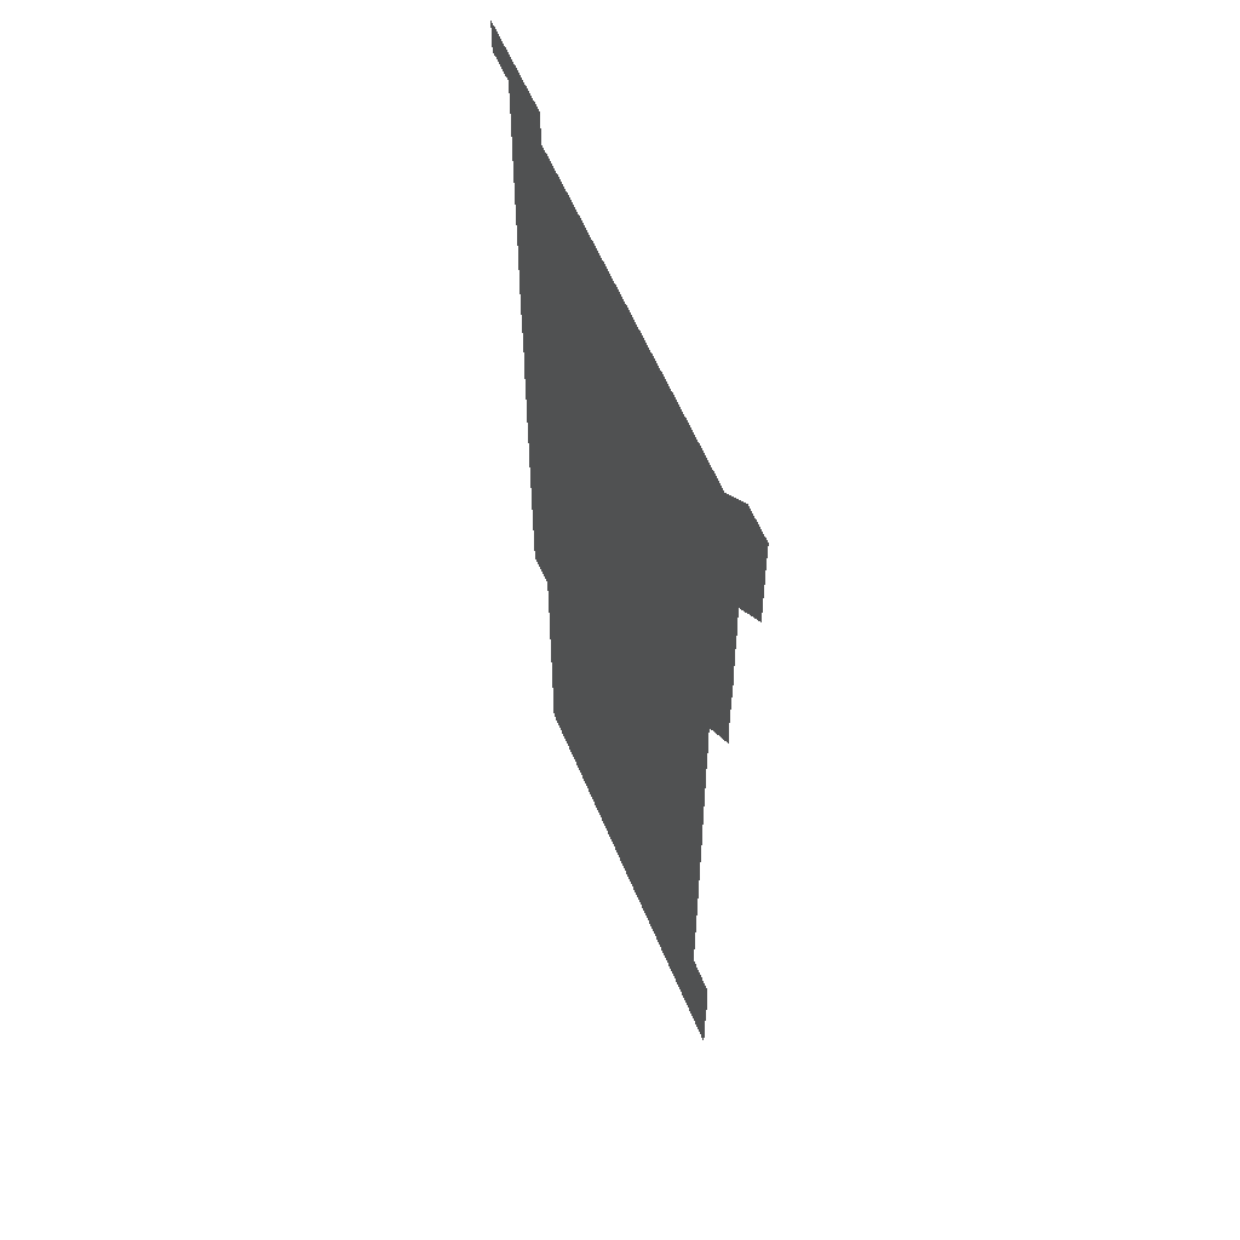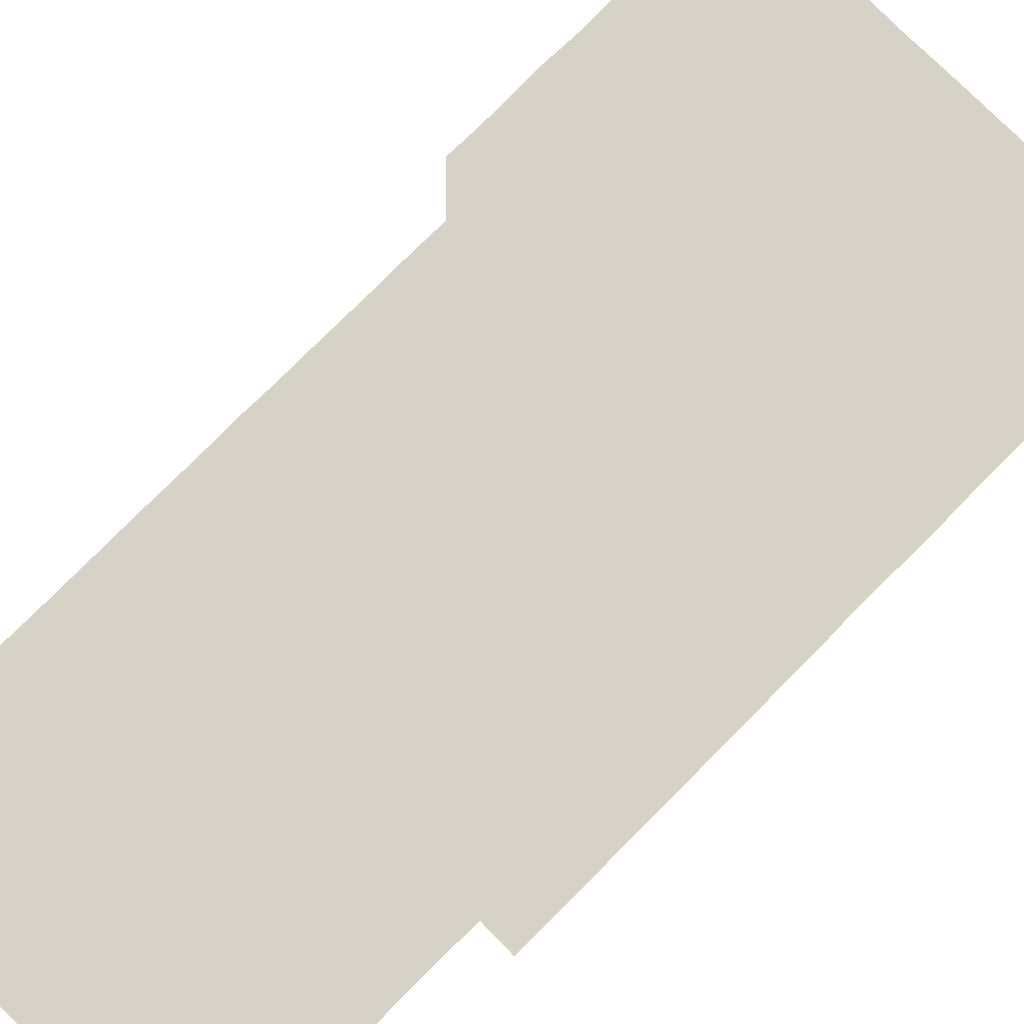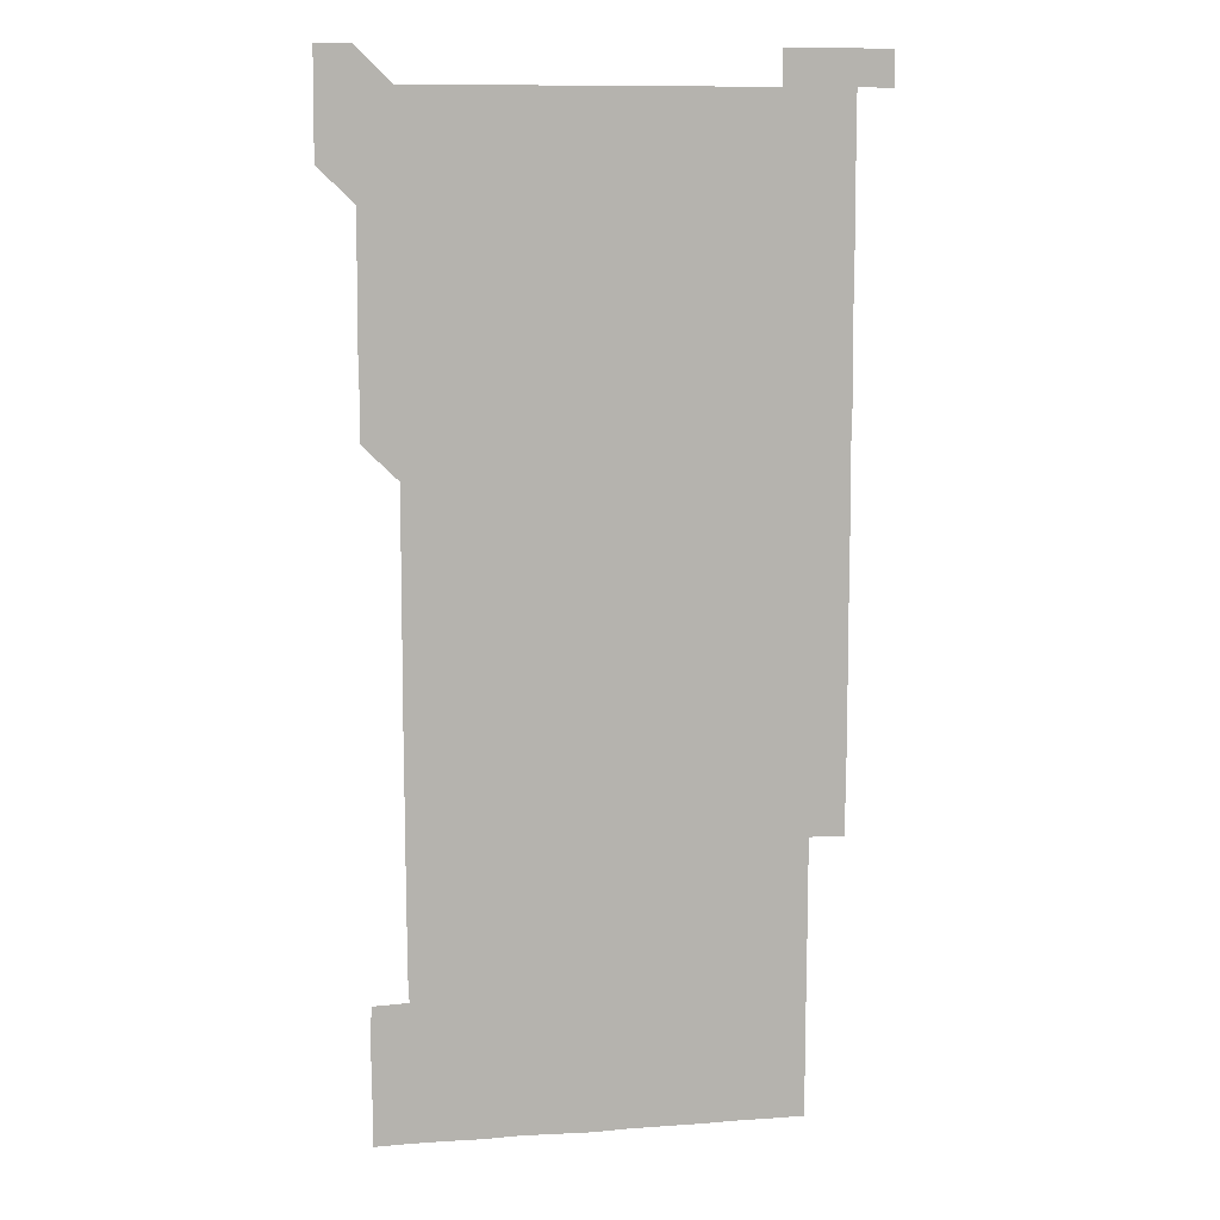
<metadata>
{"format":"obj","ext":"obj","renderer":"f3d","projection":"perspective","resolution":1024,"background":"white","views":[{"elev":59.2,"azim":-112.6,"up":"+Y"},{"elev":77.4,"azim":44.9,"up":"+Z"},{"elev":10.1,"azim":-10.6,"up":"+Y"}]}
</metadata>
<code>
v 450.6 556.4 0
v 450.7 570.9 0
v 450.9 586 0
v 450.9 600.9 0
v 465.8 165.8 0
v 465.9 180.6 0
v 465.9 195.9 0
v 465.5 210.5 0
v 466.3 225.3 0
v 465.6 451 0
v 466 466 0
v 465.7 481 0
v 465.5 495.8 0
v 466 510.8 0
v 465.8 525.9 0
v 466.1 541.2 0
v 466 556.1 0
v 466.2 571 0
v 466.1 585.9 0
v 465.9 600.8 0
v 480.5 166.1 0
v 481.2 181.2 0
v 481.8 196.3 0
v 480.7 210.9 0
v 481.5 225.8 0
v 480.8 240.6 0
v 480.9 255.6 0
v 480.8 270.7 0
v 480.8 285.8 0
v 480.7 300.8 0
v 480.8 315.8 0
v 480.8 330.8 0
v 480.6 345.7 0
v 480.9 360.7 0
v 480.8 375.7 0
v 480.8 390.8 0
v 480.9 405.9 0
v 480.7 420.9 0
v 480.9 436.1 0
v 480.8 451 0
v 481.3 466 0
v 480.6 481 0
v 481.2 496.1 0
v 481.1 511 0
v 480.7 526 0
v 481.3 540.9 0
v 481 556.1 0
v 480.9 571 0
v 481.1 585.8 0
v 495.7 166.1 0
v 496.2 181.2 0
v 495.9 195.9 0
v 495.9 210.8 0
v 496.3 226.1 0
v 495.6 240.8 0
v 496.4 256.1 0
v 496.1 271 0
v 496.2 286.1 0
v 496.3 301.1 0
v 496.1 316 0
v 496.1 331 0
v 496.2 346.1 0
v 496 361 0
v 496.2 376.1 0
v 496.2 391 0
v 496 406 0
v 496.2 421 0
v 496.1 436 0
v 495.9 451 0
v 496.1 466 0
v 496.2 481.1 0
v 495.9 496 0
v 496.2 511 0
v 496.1 526 0
v 496.1 541 0
v 496.4 555.8 0
v 496 571 0
v 495.9 586 0
v 510.5 165.8 0
v 511 181.1 0
v 510.6 195.6 0
v 511.6 211.6 0
v 511.3 226.2 0
v 511.1 241.1 0
v 511 256 0
v 511 271 0
v 511.3 286.2 0
v 511 301 0
v 511 316 0
v 511.2 331.1 0
v 510.8 345.9 0
v 511 361 0
v 511.3 376.2 0
v 511.1 391 0
v 511.1 406 0
v 510.9 421 0
v 511.2 436 0
v 511.2 451 0
v 511.1 466 0
v 511.2 481 0
v 511.1 496 0
v 511 511 0
v 511.1 526 0
v 511 541 0
v 511.1 555.9 0
v 511.1 570.8 0
v 510.9 586.1 0
v 525.9 166.2 0
v 526 180.9 0
v 526.1 196.3 0
v 526.2 211.4 0
v 525.9 225.8 0
v 526.4 241.4 0
v 525.9 256 0
v 526.1 271.1 0
v 526 286 0
v 526.1 301.1 0
v 525.8 315.9 0
v 526.2 331.2 0
v 526.2 346.1 0
v 525.9 361 0
v 526 376 0
v 526.1 391.1 0
v 526.1 406 0
v 526.2 421 0
v 525.8 435.9 0
v 526.1 451 0
v 526.1 466 0
v 526.1 481 0
v 526.1 496 0
v 526 511 0
v 525.9 526 0
v 526.2 540.8 0
v 526.1 555.9 0
v 526 570.9 0
v 525.8 586.3 0
v 540.8 165.8 0
v 541.3 181.5 0
v 541.1 196.2 0
v 541 210.9 0
v 541.1 226.3 0
v 541.1 241.1 0
v 540.9 255.9 0
v 541.1 271 0
v 541.1 286 0
v 541.1 301 0
v 541 316.1 0
v 541 331 0
v 541.1 346.1 0
v 541.1 361.1 0
v 541 376 0
v 541 391 0
v 540.8 405.8 0
v 541.2 421.1 0
v 541 436 0
v 541.1 451 0
v 541 466 0
v 540.8 481 0
v 541.1 496 0
v 541 511 0
v 541.2 525.9 0
v 541 541.1 0
v 541 556 0
v 541 571 0
v 540.9 586 0
v 555.9 165.4 0
v 555.9 181.1 0
v 555.9 195.8 0
v 556 211 0
v 556 226.2 0
v 556 240.9 0
v 556.1 256.2 0
v 555.9 270.8 0
v 556.1 286.3 0
v 556 301 0
v 556 316 0
v 556 331 0
v 556 346 0
v 556 361 0
v 556 376.1 0
v 556 390.9 0
v 556 406.1 0
v 556 421 0
v 556 436 0
v 556 451.1 0
v 556.1 466 0
v 556 481 0
v 556.1 496 0
v 556 511 0
v 556 525.9 0
v 556 541 0
v 556 555.9 0
v 556.1 570.8 0
v 555.9 586.1 0
v 570.8 165.8 0
v 571 181.3 0
v 571 196.3 0
v 571.1 211.5 0
v 571 225.9 0
v 571 241.4 0
v 571 256.1 0
v 570.9 270.8 0
v 570.9 286.4 0
v 571.1 301.1 0
v 571 316 0
v 571 331.1 0
v 571 346 0
v 571 361.1 0
v 570.9 375.8 0
v 571.1 391.2 0
v 571 406 0
v 571 421 0
v 571 436 0
v 571 450.9 0
v 571 466.1 0
v 571 481 0
v 571 496 0
v 571 511 0
v 570.9 526.1 0
v 571.1 540.8 0
v 571 556.1 0
v 571 570.9 0
v 570.9 586.1 0
v 586 165.8 0
v 585.9 181.4 0
v 586.1 195.8 0
v 586 211 0
v 585.9 226.2 0
v 586 241 0
v 585.9 256.1 0
v 586 270.9 0
v 586.1 285.8 0
v 586 301.2 0
v 586 316 0
v 586 331.1 0
v 586 346 0
v 586 361.1 0
v 586 376.1 0
v 586 391 0
v 585.9 406.1 0
v 586 421 0
v 586 436 0
v 586 451 0
v 586 466 0
v 586 481 0
v 586 496 0
v 586 511 0
v 586 526 0
v 586 541.1 0
v 586.1 555.9 0
v 586 570.9 0
v 586 586 0
v 601.1 165.7 0
v 601 180.7 0
v 601 195.9 0
v 600.9 211.5 0
v 601 226 0
v 601 241.1 0
v 600.9 256 0
v 600.9 271.4 0
v 601.1 285.8 0
v 601 301.1 0
v 601 316.1 0
v 601 330.8 0
v 600.9 346.2 0
v 600.9 361.1 0
v 600.9 376.1 0
v 601 391 0
v 601 406 0
v 601 421.1 0
v 601 436 0
v 601 451 0
v 601 465.8 0
v 601 481 0
v 601 496 0
v 601 511 0
v 601 526 0
v 601 541 0
v 601 556 0
v 601 570.9 0
v 601 586.2 0
v 616 165.9 0
v 615.8 181.8 0
v 616.2 195.9 0
v 615.9 211.1 0
v 615.9 226.1 0
v 616 241 0
v 616 256 0
v 615.9 271.1 0
v 616 285.9 0
v 615.8 301.3 0
v 616 316 0
v 615.9 331.2 0
v 616 346 0
v 615.9 361.1 0
v 616 376 0
v 615.9 391 0
v 615.9 406.1 0
v 616 421 0
v 615.9 436 0
v 616 450.9 0
v 615.9 466.2 0
v 616.1 481 0
v 615.9 496 0
v 615.9 511 0
v 616 526 0
v 615.8 540.8 0
v 616.1 556.1 0
v 616 570.8 0
v 616 586 0
v 631.3 165.8 0
v 630.8 181.2 0
v 631.1 195.9 0
v 630.9 211.1 0
v 630.8 226.2 0
v 630.9 241 0
v 630.9 256.1 0
v 630.8 271.2 0
v 630.9 286.2 0
v 630.6 301.3 0
v 631 316 0
v 631 331 0
v 630.8 346.1 0
v 631 361 0
v 630.7 376.1 0
v 630.8 391 0
v 630.9 406 0
v 631 421 0
v 630.9 436 0
v 630.9 451 0
v 630.6 466 0
v 631.1 481 0
v 630.9 496 0
v 631.2 511 0
v 631 526 0
v 630.9 541 0
v 631 556 0
v 631 570.9 0
v 631.1 585.9 0
v 631.1 601.1 0
v 646.1 165.9 0
v 645.8 180.8 0
v 646.1 195.6 0
v 645.8 210.9 0
v 646.3 225.7 0
v 646 240.7 0
v 646 255.7 0
v 646 270.9 0
v 646.3 286.2 0
v 645.8 301.2 0
v 645.8 316.2 0
v 645.5 331.2 0
v 645.9 346 0
v 645.5 361.1 0
v 645.9 375.9 0
v 645.8 391 0
v 646 406 0
v 645.7 421.1 0
v 646 435.9 0
v 645.9 451.1 0
v 645.9 466.2 0
v 645.6 481.1 0
v 645.8 495.8 0
v 646.1 511 0
v 645.9 526 0
v 645.6 540.9 0
v 646.2 556 0
v 645.8 570.9 0
v 645.9 585.8 0
v 646 601 0
v 661.2 285.9 0
v 661.3 300.7 0
v 661.5 315.6 0
v 661.3 330.7 0
v 661.4 345.7 0
v 661.5 360.7 0
v 661.2 375.8 0
v 661.4 390.9 0
v 661.3 405.8 0
v 661.4 420.7 0
v 660.9 435.9 0
v 661.1 451 0
v 661.4 465.9 0
v 661.3 480.9 0
v 661 496 0
v 661.2 511 0
v 661.2 526 0
v 661.2 541 0
v 661 556 0
v 660.9 571.1 0
v 661 586.2 0
v 661.1 601 0
v 676 586.1 0
v 676 601 0
f 16 17 1
f 1 17 2
f 17 18 2
f 2 18 3
f 18 19 3
f 3 19 4
f 19 20 4
f 5 21 6
f 21 22 6
f 6 22 7
f 22 23 7
f 7 23 8
f 23 24 8
f 8 24 9
f 24 25 9
f 39 40 10
f 10 40 11
f 40 41 11
f 11 41 12
f 41 42 12
f 12 42 13
f 42 43 13
f 13 43 14
f 43 44 14
f 14 44 15
f 44 45 15
f 15 45 16
f 45 46 16
f 16 46 17
f 46 47 17
f 17 47 18
f 47 48 18
f 18 48 19
f 48 49 19
f 19 49 20
f 21 50 22
f 50 51 22
f 22 51 23
f 51 52 23
f 23 52 24
f 52 53 24
f 24 53 25
f 53 54 25
f 25 54 26
f 54 55 26
f 26 55 27
f 55 56 27
f 27 56 28
f 56 57 28
f 28 57 29
f 57 58 29
f 29 58 30
f 58 59 30
f 30 59 31
f 59 60 31
f 31 60 32
f 60 61 32
f 32 61 33
f 61 62 33
f 33 62 34
f 62 63 34
f 34 63 35
f 63 64 35
f 35 64 36
f 64 65 36
f 36 65 37
f 65 66 37
f 37 66 38
f 66 67 38
f 38 67 39
f 67 68 39
f 39 68 40
f 68 69 40
f 40 69 41
f 69 70 41
f 41 70 42
f 70 71 42
f 42 71 43
f 71 72 43
f 43 72 44
f 72 73 44
f 44 73 45
f 73 74 45
f 45 74 46
f 74 75 46
f 46 75 47
f 75 76 47
f 47 76 48
f 76 77 48
f 48 77 49
f 77 78 49
f 50 79 51
f 79 80 51
f 51 80 52
f 80 81 52
f 52 81 53
f 81 82 53
f 53 82 54
f 82 83 54
f 54 83 55
f 83 84 55
f 55 84 56
f 84 85 56
f 56 85 57
f 85 86 57
f 57 86 58
f 86 87 58
f 58 87 59
f 87 88 59
f 59 88 60
f 88 89 60
f 60 89 61
f 89 90 61
f 61 90 62
f 90 91 62
f 62 91 63
f 91 92 63
f 63 92 64
f 92 93 64
f 64 93 65
f 93 94 65
f 65 94 66
f 94 95 66
f 66 95 67
f 95 96 67
f 67 96 68
f 96 97 68
f 68 97 69
f 97 98 69
f 69 98 70
f 98 99 70
f 70 99 71
f 99 100 71
f 71 100 72
f 100 101 72
f 72 101 73
f 101 102 73
f 73 102 74
f 102 103 74
f 74 103 75
f 103 104 75
f 75 104 76
f 104 105 76
f 76 105 77
f 105 106 77
f 77 106 78
f 106 107 78
f 79 108 80
f 108 109 80
f 80 109 81
f 109 110 81
f 81 110 82
f 110 111 82
f 82 111 83
f 111 112 83
f 83 112 84
f 112 113 84
f 84 113 85
f 113 114 85
f 85 114 86
f 114 115 86
f 86 115 87
f 115 116 87
f 87 116 88
f 116 117 88
f 88 117 89
f 117 118 89
f 89 118 90
f 118 119 90
f 90 119 91
f 119 120 91
f 91 120 92
f 120 121 92
f 92 121 93
f 121 122 93
f 93 122 94
f 122 123 94
f 94 123 95
f 123 124 95
f 95 124 96
f 124 125 96
f 96 125 97
f 125 126 97
f 97 126 98
f 126 127 98
f 98 127 99
f 127 128 99
f 99 128 100
f 128 129 100
f 100 129 101
f 129 130 101
f 101 130 102
f 130 131 102
f 102 131 103
f 131 132 103
f 103 132 104
f 132 133 104
f 104 133 105
f 133 134 105
f 105 134 106
f 134 135 106
f 106 135 107
f 135 136 107
f 108 137 109
f 137 138 109
f 109 138 110
f 138 139 110
f 110 139 111
f 139 140 111
f 111 140 112
f 140 141 112
f 112 141 113
f 141 142 113
f 113 142 114
f 142 143 114
f 114 143 115
f 143 144 115
f 115 144 116
f 144 145 116
f 116 145 117
f 145 146 117
f 117 146 118
f 146 147 118
f 118 147 119
f 147 148 119
f 119 148 120
f 148 149 120
f 120 149 121
f 149 150 121
f 121 150 122
f 150 151 122
f 122 151 123
f 151 152 123
f 123 152 124
f 152 153 124
f 124 153 125
f 153 154 125
f 125 154 126
f 154 155 126
f 126 155 127
f 155 156 127
f 127 156 128
f 156 157 128
f 128 157 129
f 157 158 129
f 129 158 130
f 158 159 130
f 130 159 131
f 159 160 131
f 131 160 132
f 160 161 132
f 132 161 133
f 161 162 133
f 133 162 134
f 162 163 134
f 134 163 135
f 163 164 135
f 135 164 136
f 164 165 136
f 137 166 138
f 166 167 138
f 138 167 139
f 167 168 139
f 139 168 140
f 168 169 140
f 140 169 141
f 169 170 141
f 141 170 142
f 170 171 142
f 142 171 143
f 171 172 143
f 143 172 144
f 172 173 144
f 144 173 145
f 173 174 145
f 145 174 146
f 174 175 146
f 146 175 147
f 175 176 147
f 147 176 148
f 176 177 148
f 148 177 149
f 177 178 149
f 149 178 150
f 178 179 150
f 150 179 151
f 179 180 151
f 151 180 152
f 180 181 152
f 152 181 153
f 181 182 153
f 153 182 154
f 182 183 154
f 154 183 155
f 183 184 155
f 155 184 156
f 184 185 156
f 156 185 157
f 185 186 157
f 157 186 158
f 186 187 158
f 158 187 159
f 187 188 159
f 159 188 160
f 188 189 160
f 160 189 161
f 189 190 161
f 161 190 162
f 190 191 162
f 162 191 163
f 191 192 163
f 163 192 164
f 192 193 164
f 164 193 165
f 193 194 165
f 166 195 167
f 195 196 167
f 167 196 168
f 196 197 168
f 168 197 169
f 197 198 169
f 169 198 170
f 198 199 170
f 170 199 171
f 199 200 171
f 171 200 172
f 200 201 172
f 172 201 173
f 201 202 173
f 173 202 174
f 202 203 174
f 174 203 175
f 203 204 175
f 175 204 176
f 204 205 176
f 176 205 177
f 205 206 177
f 177 206 178
f 206 207 178
f 178 207 179
f 207 208 179
f 179 208 180
f 208 209 180
f 180 209 181
f 209 210 181
f 181 210 182
f 210 211 182
f 182 211 183
f 211 212 183
f 183 212 184
f 212 213 184
f 184 213 185
f 213 214 185
f 185 214 186
f 214 215 186
f 186 215 187
f 215 216 187
f 187 216 188
f 216 217 188
f 188 217 189
f 217 218 189
f 189 218 190
f 218 219 190
f 190 219 191
f 219 220 191
f 191 220 192
f 220 221 192
f 192 221 193
f 221 222 193
f 193 222 194
f 222 223 194
f 195 224 196
f 224 225 196
f 196 225 197
f 225 226 197
f 197 226 198
f 226 227 198
f 198 227 199
f 227 228 199
f 199 228 200
f 228 229 200
f 200 229 201
f 229 230 201
f 201 230 202
f 230 231 202
f 202 231 203
f 231 232 203
f 203 232 204
f 232 233 204
f 204 233 205
f 233 234 205
f 205 234 206
f 234 235 206
f 206 235 207
f 235 236 207
f 207 236 208
f 236 237 208
f 208 237 209
f 237 238 209
f 209 238 210
f 238 239 210
f 210 239 211
f 239 240 211
f 211 240 212
f 240 241 212
f 212 241 213
f 241 242 213
f 213 242 214
f 242 243 214
f 214 243 215
f 243 244 215
f 215 244 216
f 244 245 216
f 216 245 217
f 245 246 217
f 217 246 218
f 246 247 218
f 218 247 219
f 247 248 219
f 219 248 220
f 248 249 220
f 220 249 221
f 249 250 221
f 221 250 222
f 250 251 222
f 222 251 223
f 251 252 223
f 224 253 225
f 253 254 225
f 225 254 226
f 254 255 226
f 226 255 227
f 255 256 227
f 227 256 228
f 256 257 228
f 228 257 229
f 257 258 229
f 229 258 230
f 258 259 230
f 230 259 231
f 259 260 231
f 231 260 232
f 260 261 232
f 232 261 233
f 261 262 233
f 233 262 234
f 262 263 234
f 234 263 235
f 263 264 235
f 235 264 236
f 264 265 236
f 236 265 237
f 265 266 237
f 237 266 238
f 266 267 238
f 238 267 239
f 267 268 239
f 239 268 240
f 268 269 240
f 240 269 241
f 269 270 241
f 241 270 242
f 270 271 242
f 242 271 243
f 271 272 243
f 243 272 244
f 272 273 244
f 244 273 245
f 273 274 245
f 245 274 246
f 274 275 246
f 246 275 247
f 275 276 247
f 247 276 248
f 276 277 248
f 248 277 249
f 277 278 249
f 249 278 250
f 278 279 250
f 250 279 251
f 279 280 251
f 251 280 252
f 280 281 252
f 253 282 254
f 282 283 254
f 254 283 255
f 283 284 255
f 255 284 256
f 284 285 256
f 256 285 257
f 285 286 257
f 257 286 258
f 286 287 258
f 258 287 259
f 287 288 259
f 259 288 260
f 288 289 260
f 260 289 261
f 289 290 261
f 261 290 262
f 290 291 262
f 262 291 263
f 291 292 263
f 263 292 264
f 292 293 264
f 264 293 265
f 293 294 265
f 265 294 266
f 294 295 266
f 266 295 267
f 295 296 267
f 267 296 268
f 296 297 268
f 268 297 269
f 297 298 269
f 269 298 270
f 298 299 270
f 270 299 271
f 299 300 271
f 271 300 272
f 300 301 272
f 272 301 273
f 301 302 273
f 273 302 274
f 302 303 274
f 274 303 275
f 303 304 275
f 275 304 276
f 304 305 276
f 276 305 277
f 305 306 277
f 277 306 278
f 306 307 278
f 278 307 279
f 307 308 279
f 279 308 280
f 308 309 280
f 280 309 281
f 309 310 281
f 282 311 283
f 311 312 283
f 283 312 284
f 312 313 284
f 284 313 285
f 313 314 285
f 285 314 286
f 314 315 286
f 286 315 287
f 315 316 287
f 287 316 288
f 316 317 288
f 288 317 289
f 317 318 289
f 289 318 290
f 318 319 290
f 290 319 291
f 319 320 291
f 291 320 292
f 320 321 292
f 292 321 293
f 321 322 293
f 293 322 294
f 322 323 294
f 294 323 295
f 323 324 295
f 295 324 296
f 324 325 296
f 296 325 297
f 325 326 297
f 297 326 298
f 326 327 298
f 298 327 299
f 327 328 299
f 299 328 300
f 328 329 300
f 300 329 301
f 329 330 301
f 301 330 302
f 330 331 302
f 302 331 303
f 331 332 303
f 303 332 304
f 332 333 304
f 304 333 305
f 333 334 305
f 305 334 306
f 334 335 306
f 306 335 307
f 335 336 307
f 307 336 308
f 336 337 308
f 308 337 309
f 337 338 309
f 309 338 310
f 338 339 310
f 311 341 312
f 341 342 312
f 312 342 313
f 342 343 313
f 313 343 314
f 343 344 314
f 314 344 315
f 344 345 315
f 315 345 316
f 345 346 316
f 316 346 317
f 346 347 317
f 317 347 318
f 347 348 318
f 318 348 319
f 348 349 319
f 319 349 320
f 349 350 320
f 320 350 321
f 350 351 321
f 321 351 322
f 351 352 322
f 322 352 323
f 352 353 323
f 323 353 324
f 353 354 324
f 324 354 325
f 354 355 325
f 325 355 326
f 355 356 326
f 326 356 327
f 356 357 327
f 327 357 328
f 357 358 328
f 328 358 329
f 358 359 329
f 329 359 330
f 359 360 330
f 330 360 331
f 360 361 331
f 331 361 332
f 361 362 332
f 332 362 333
f 362 363 333
f 333 363 334
f 363 364 334
f 334 364 335
f 364 365 335
f 335 365 336
f 365 366 336
f 336 366 337
f 366 367 337
f 337 367 338
f 367 368 338
f 338 368 339
f 368 369 339
f 339 369 340
f 369 370 340
f 349 371 350
f 371 372 350
f 350 372 351
f 372 373 351
f 351 373 352
f 373 374 352
f 352 374 353
f 374 375 353
f 353 375 354
f 375 376 354
f 354 376 355
f 376 377 355
f 355 377 356
f 377 378 356
f 356 378 357
f 378 379 357
f 357 379 358
f 379 380 358
f 358 380 359
f 380 381 359
f 359 381 360
f 381 382 360
f 360 382 361
f 382 383 361
f 361 383 362
f 383 384 362
f 362 384 363
f 384 385 363
f 363 385 364
f 385 386 364
f 364 386 365
f 386 387 365
f 365 387 366
f 387 388 366
f 366 388 367
f 388 389 367
f 367 389 368
f 389 390 368
f 368 390 369
f 390 391 369
f 369 391 370
f 391 392 370
f 391 393 392
f 393 394 392

</code>
